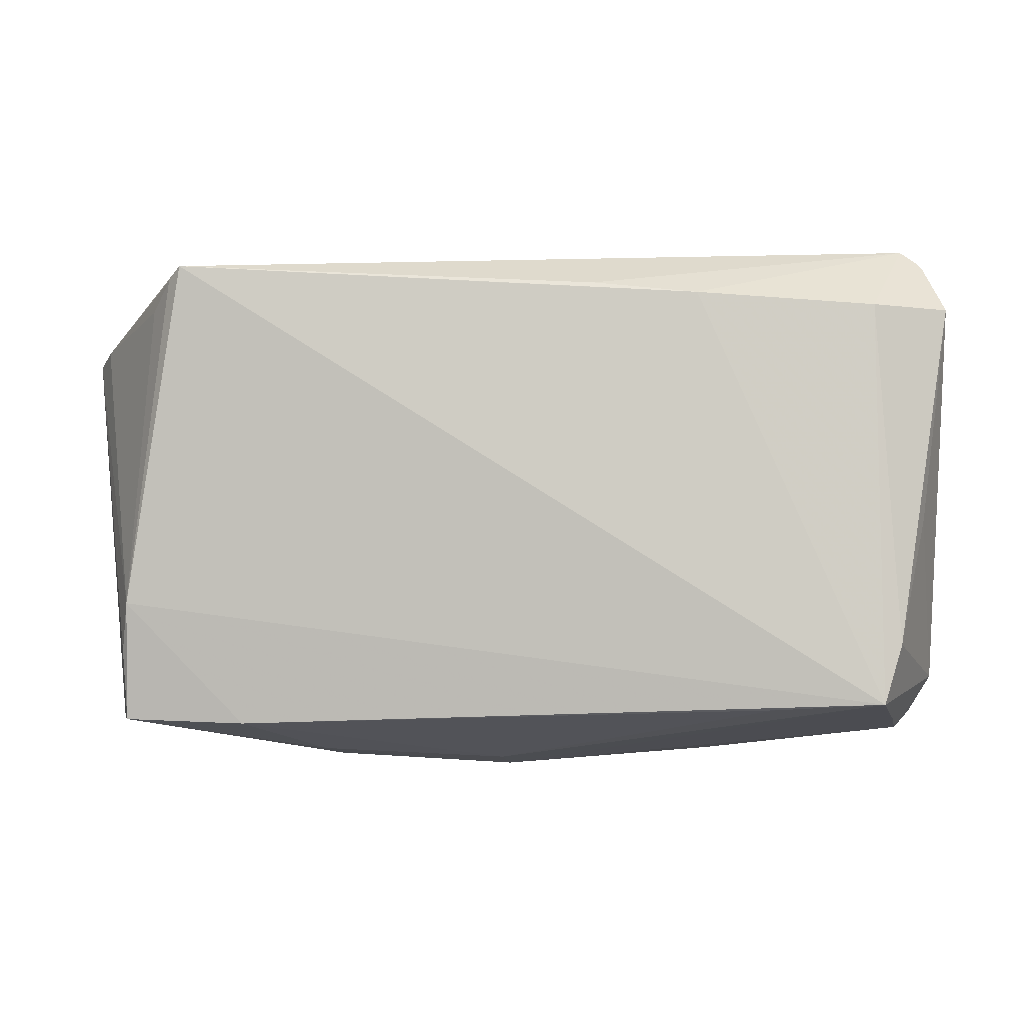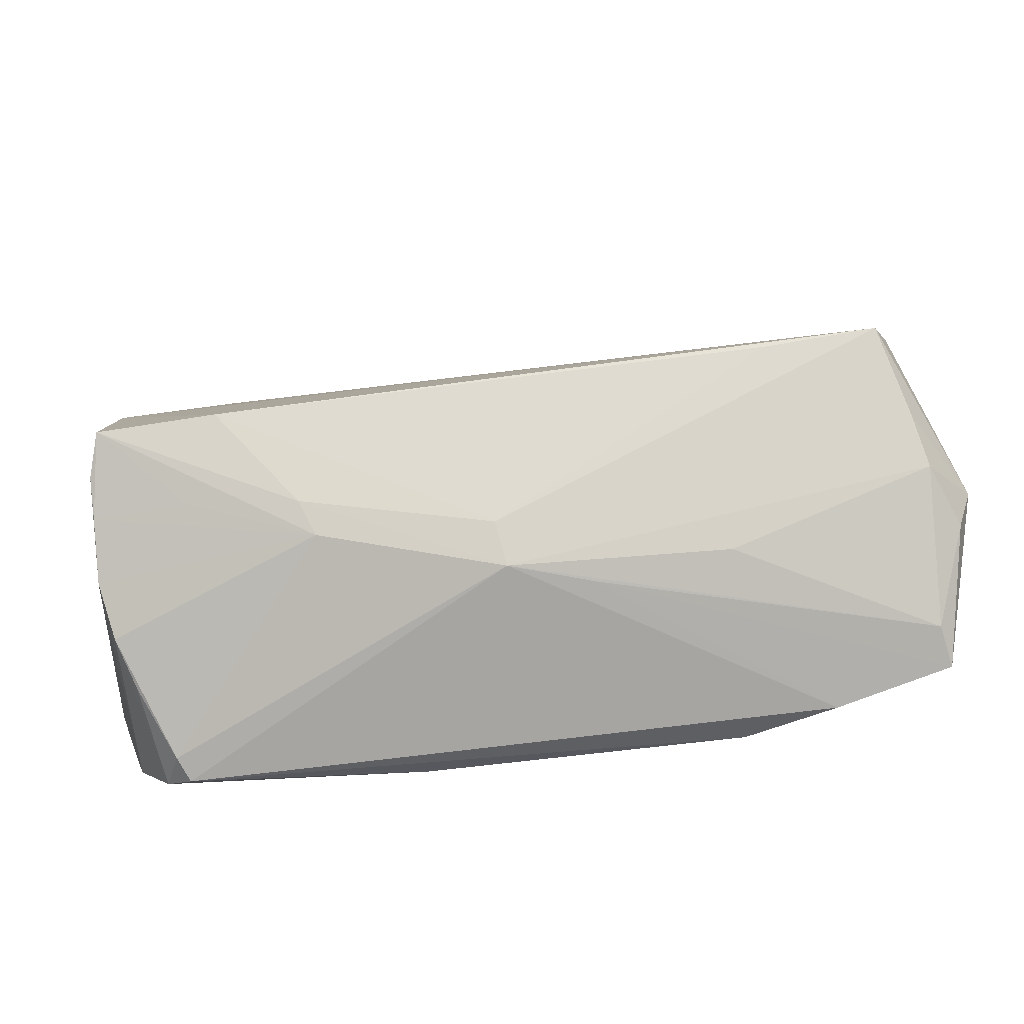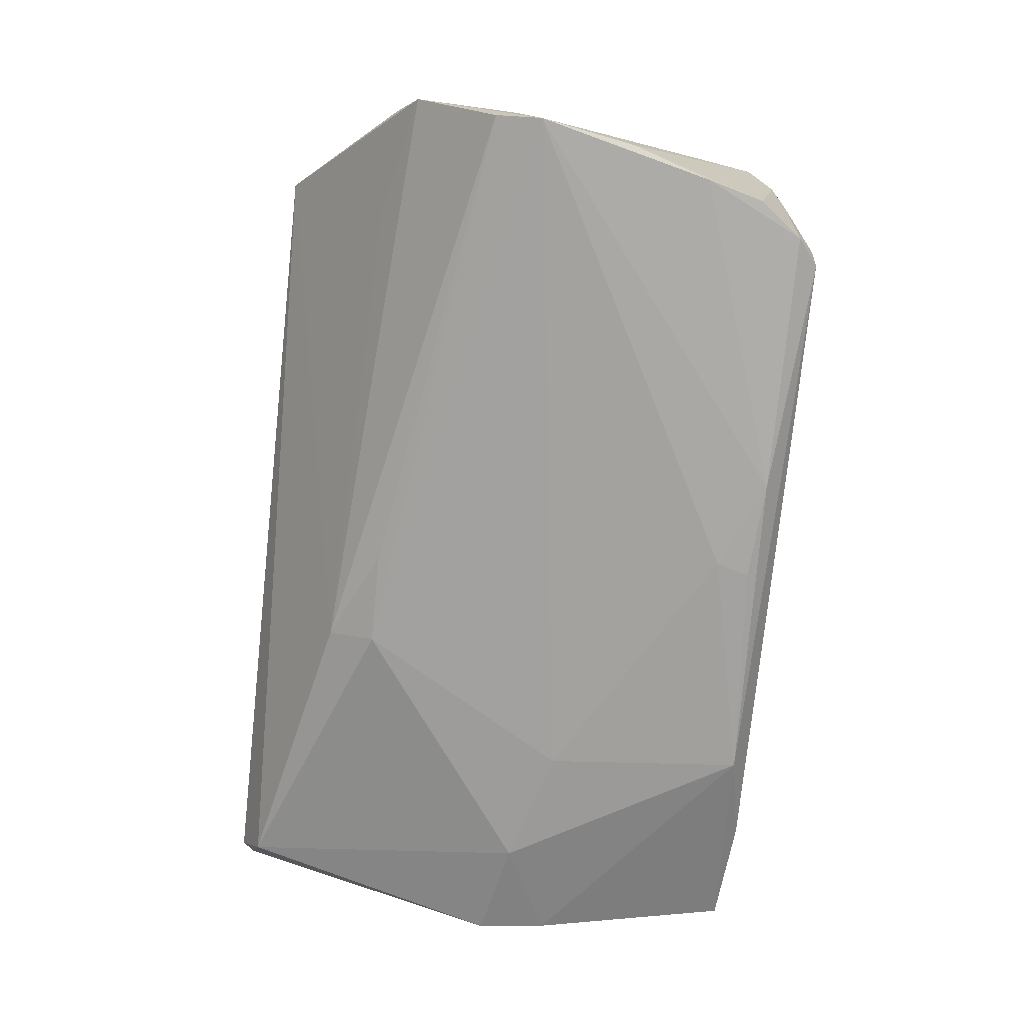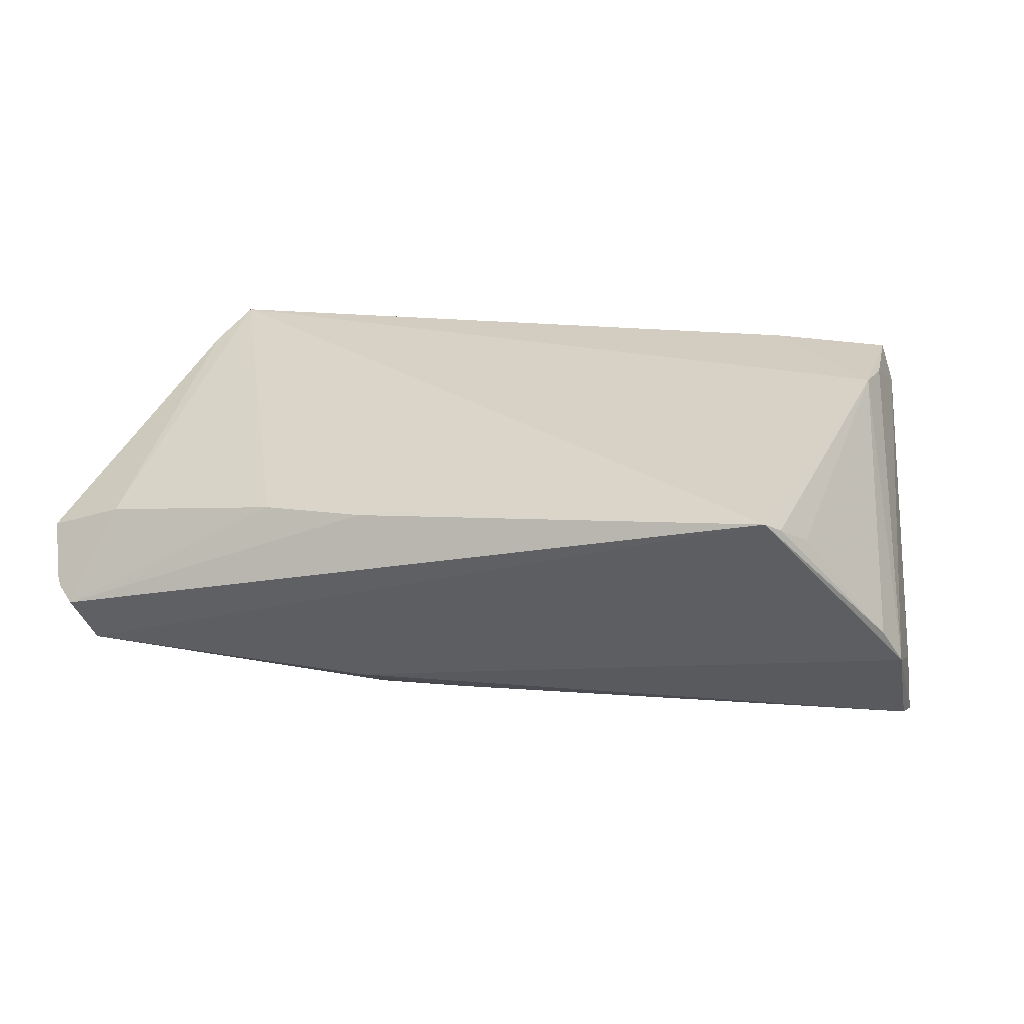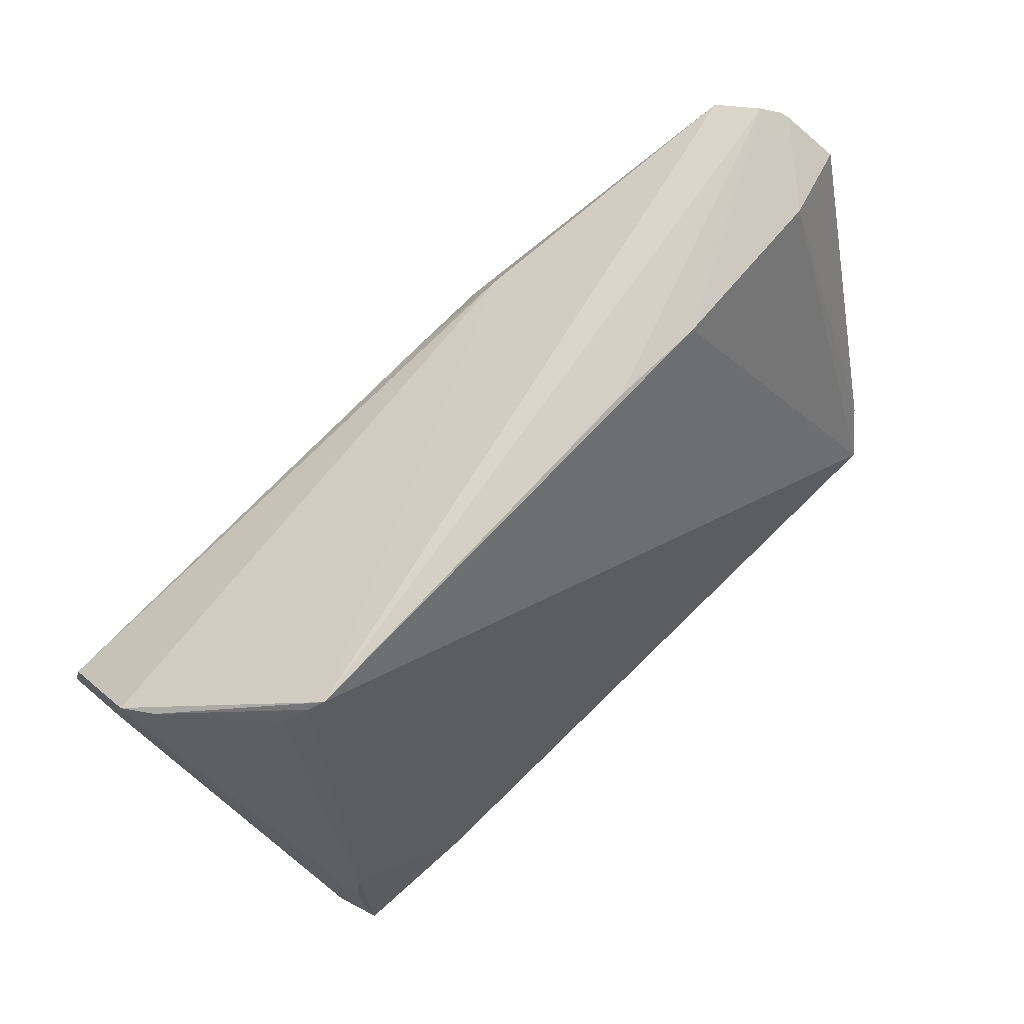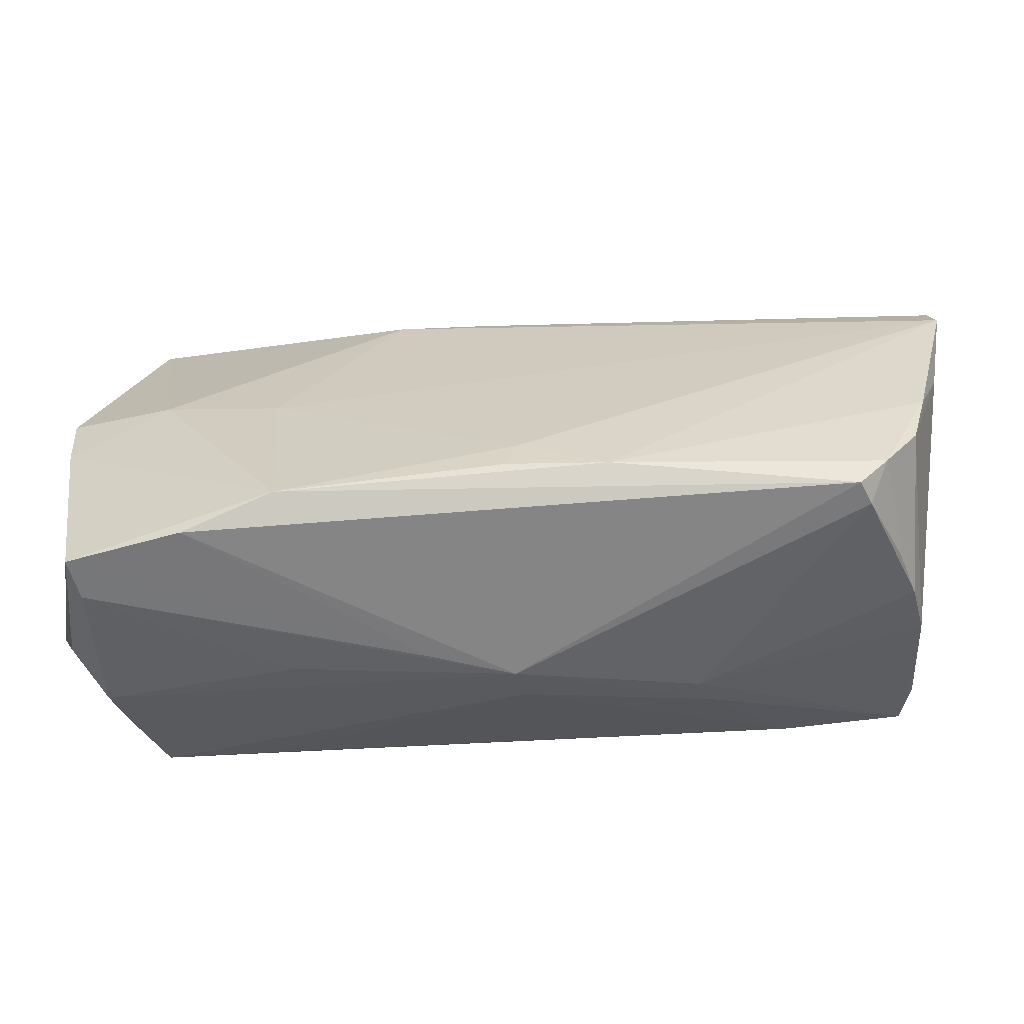
<metadata>
{"format":"obj","ext":"obj","renderer":"f3d","projection":"perspective","resolution":1024,"background":"white","views":[{"elev":14.6,"azim":1.6,"up":"+Y"},{"elev":-73.8,"azim":7.1,"up":"+Y"},{"elev":-73.3,"azim":-95.5,"up":"+Z"},{"elev":16.8,"azim":-163.4,"up":"+Z"},{"elev":67.2,"azim":-44.6,"up":"+Y"},{"elev":-61.7,"azim":-175.1,"up":"+Y"}]}
</metadata>
<code>
v 0.05534 -0.006144 -0.0163
v 0.05483 -0.0249 0.001451
v 0.04943 0.03574 -0.01115
v -0.04445 0.03682 0.01282
v 0.05388 0.03707 -0.003779
v 0.009503 -0.03156 0.002025
v -0.01412 -0.02876 -0.02123
v -0.05879 0.005379 -0.02103
v 0.05727 -0.01158 -0.003363
v 0.01287 0.02137 -0.01901
v 0.05176 0.03836 -0.005555
v -0.002838 0.03658 0.01133
v 0.02776 -0.004795 -0.02044
v -0.03909 -0.02392 0.01554
v -0.02352 -0.0283 0.01101
v -0.02529 -0.02612 0.01493
v 0.05151 -0.03087 -0.01452
v -0.05836 0.008409 -0.01236
v 0.05443 0.03644 -0.002778
v 0.05363 0.005629 0.01247
v 0.04284 -0.0002179 -0.01935
v 0.02568 -0.0296 -0.02115
v -0.03495 -0.01883 0.02529
v -0.0585 0.02147 -0.008021
v -0.04996 -0.01855 0.02478
v -0.04282 0.03887 0.01404
v -0.003176 -0.02363 -0.02176
v -0.04321 -0.03174 -0.01764
v 0.02348 0.03518 0.009494
v 0.05674 0.03195 0.003345
v -0.05033 -0.0274 0.0004612
v -0.05308 -0.01643 -0.01993
v -0.047 0.03232 0.01047
v 0.05039 -0.02098 0.01532
v -0.04976 -0.003419 0.02293
v 0.03709 -0.03174 -0.01776
v -0.001727 -0.02895 0.01022
v 0.05167 -0.02438 0.009322
v 0.01358 0.02722 -0.01599
v -0.05627 -0.006613 -0.01779
v -0.0432 0.02516 -0.006118
v 0.0574 -0.002737 -0.009465
v -0.0008379 -0.03174 0.005365
v 0.0477 -0.01542 0.02529
v 0.05714 -0.01909 0.003503
v -0.05168 -0.02481 0.007095
v 0.01014 0.03641 0.009921
v -0.05844 0.01112 -0.01935
v -0.04837 -0.02883 -0.005812
v -0.0514 -0.0202 0.01944
v 0.03376 -0.01647 0.02485
v -0.04669 -0.029 -0.0188
v 0.05618 0.002587 -0.01641
v -0.05052 -0.009985 0.0229
v 0.04681 0.03324 0.006652
v -0.05626 0.02428 -0.003515
v 0.05002 -0.008436 0.02196
v -0.05143 -0.02213 0.01464
v -0.05097 -0.02356 -0.01904
v -0.001884 -0.02779 -0.02155
v 0.02639 -0.02986 0.003488
v 0.05058 -0.03052 -0.009255
v 0.001265 0.02135 -0.01853
v 0.05725 -0.01083 0.0001463
v -0.04448 -0.03145 -0.01452
f 38 44 43
f 2 38 62
f 31 59 52
f 44 38 34
f 61 38 43
f 43 62 61
f 61 62 38
f 43 44 37
f 25 23 35
f 35 23 44
f 26 35 44
f 44 34 45
f 45 38 2
f 45 34 38
f 10 39 3
f 3 26 11
f 39 26 3
f 2 62 17
f 17 45 2
f 44 23 51
f 51 37 44
f 23 37 51
f 16 23 25
f 16 37 23
f 43 37 16
f 63 39 10
f 52 59 32
f 24 8 18
f 50 18 8
f 24 18 50
f 49 31 52
f 52 65 49
f 49 65 31
f 46 50 8
f 59 31 46
f 54 35 24
f 25 35 54
f 24 50 54
f 54 50 25
f 24 35 56
f 56 26 24
f 41 39 24
f 24 26 41
f 41 26 39
f 45 17 9
f 42 64 9
f 9 64 45
f 6 62 43
f 6 17 62
f 28 65 52
f 43 65 28
f 25 14 15
f 15 16 25
f 15 46 31
f 43 16 15
f 15 65 43
f 31 65 15
f 39 63 48
f 10 8 48
f 48 63 10
f 48 8 24
f 24 39 48
f 1 53 42
f 42 9 1
f 1 9 17
f 22 1 17
f 25 50 58
f 50 46 58
f 58 14 25
f 58 15 14
f 46 15 58
f 8 32 40
f 40 46 8
f 40 32 59
f 59 46 40
f 20 45 30
f 45 64 30
f 30 64 42
f 42 53 30
f 44 55 29
f 29 55 11
f 33 56 35
f 7 32 8
f 52 32 7
f 7 28 52
f 7 22 28
f 10 3 21
f 21 3 53
f 53 1 21
f 1 22 21
f 36 22 17
f 28 22 36
f 43 28 36
f 36 6 43
f 17 6 36
f 57 55 44
f 57 30 55
f 20 30 57
f 44 45 57
f 57 45 20
f 55 30 19
f 19 30 53
f 12 26 44
f 44 29 12
f 12 29 26
f 11 26 47
f 47 29 11
f 26 29 47
f 26 56 4
f 56 33 4
f 35 26 4
f 4 33 35
f 27 7 8
f 11 55 5
f 55 19 5
f 5 3 11
f 53 3 5
f 5 19 53
f 22 7 60
f 60 27 22
f 7 27 60
f 13 21 22
f 22 27 13
f 10 21 13
f 13 8 10
f 13 27 8

</code>
